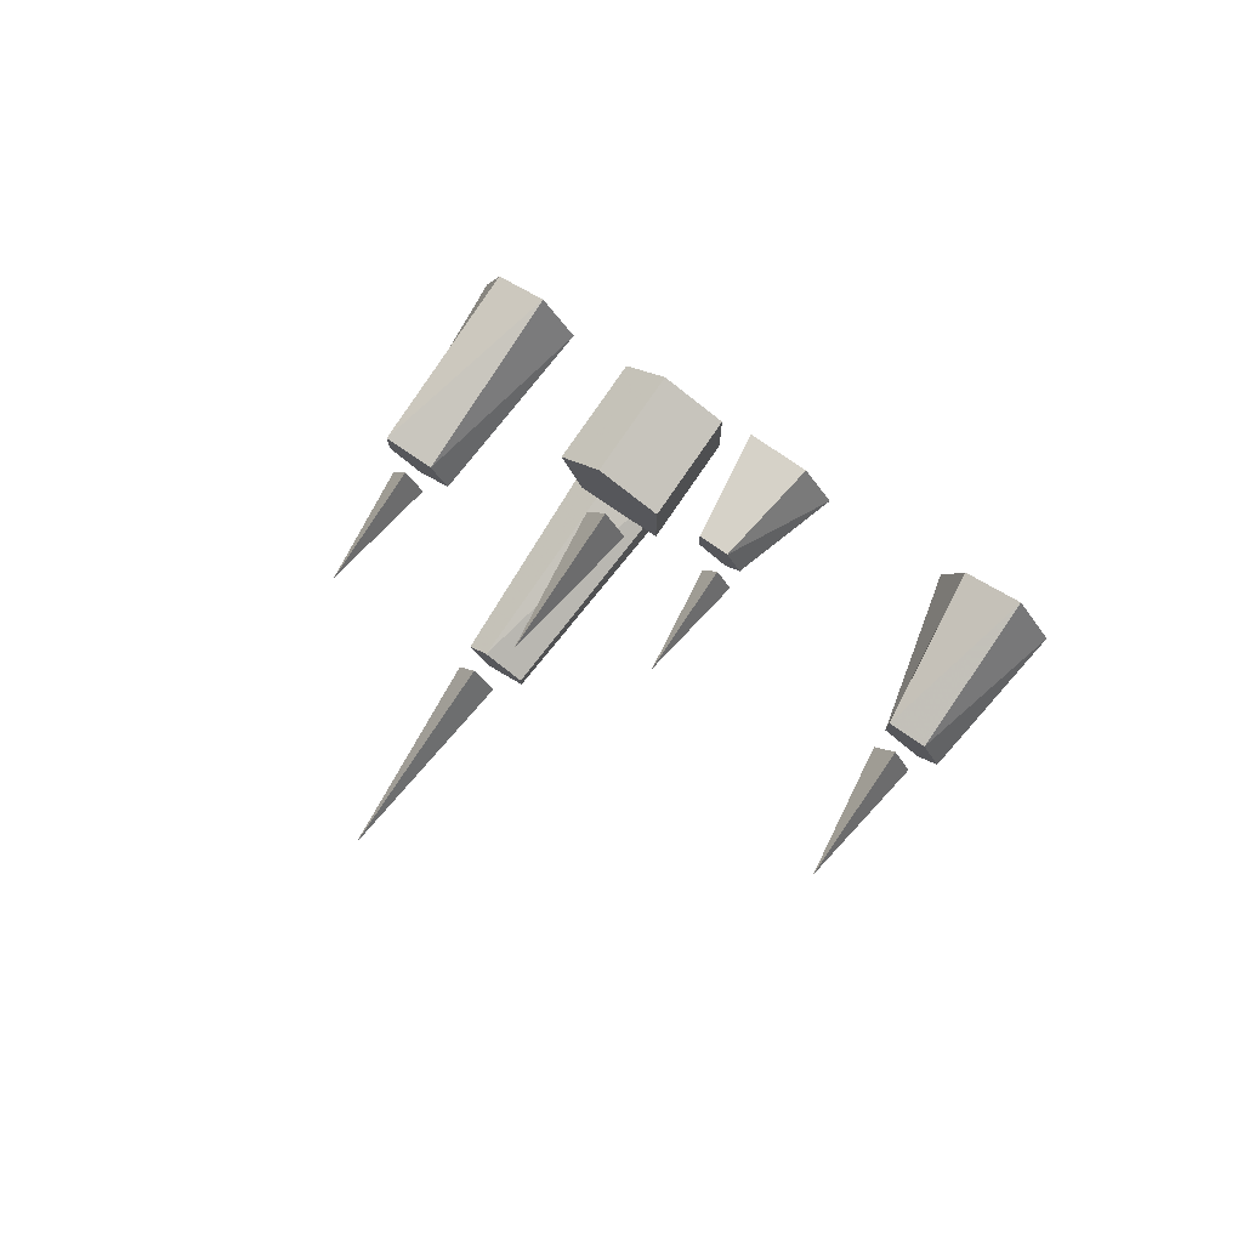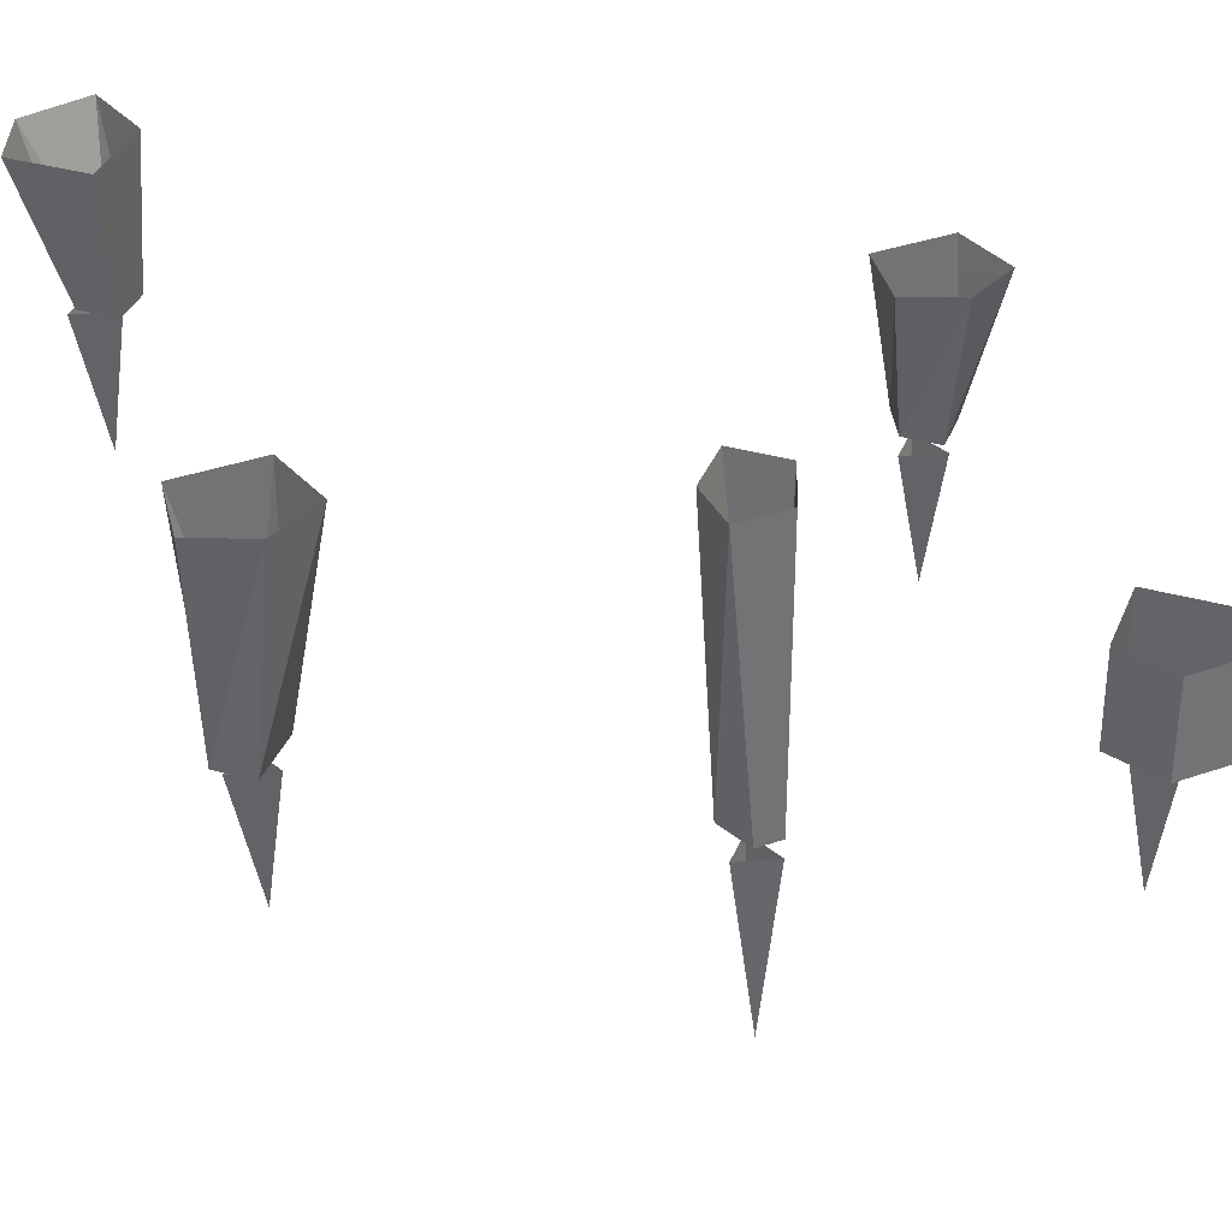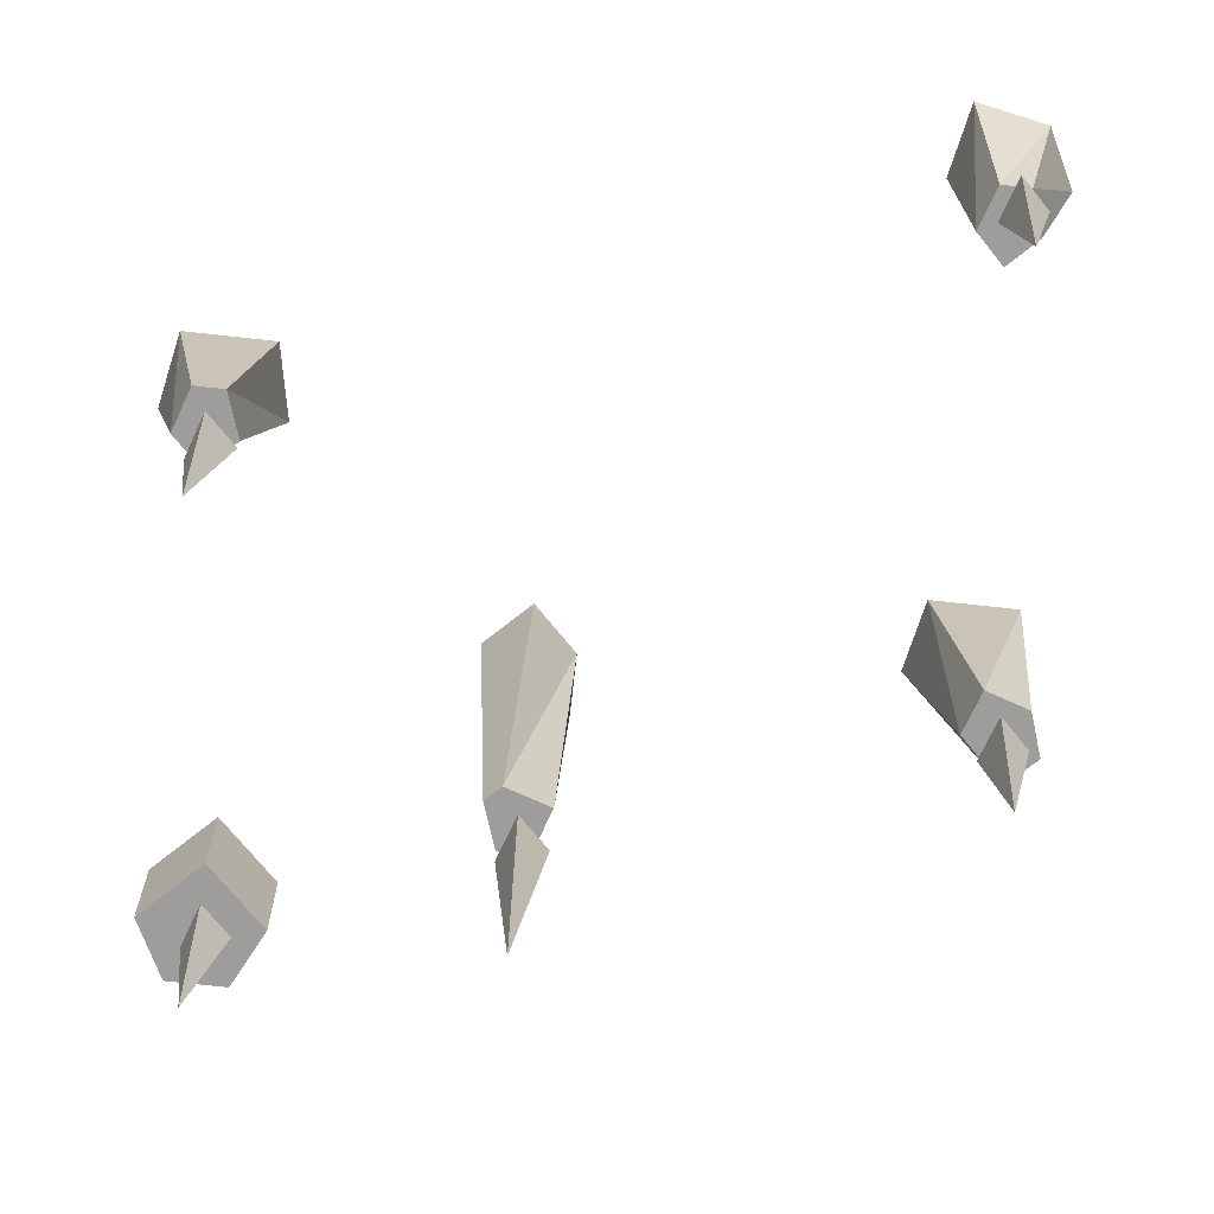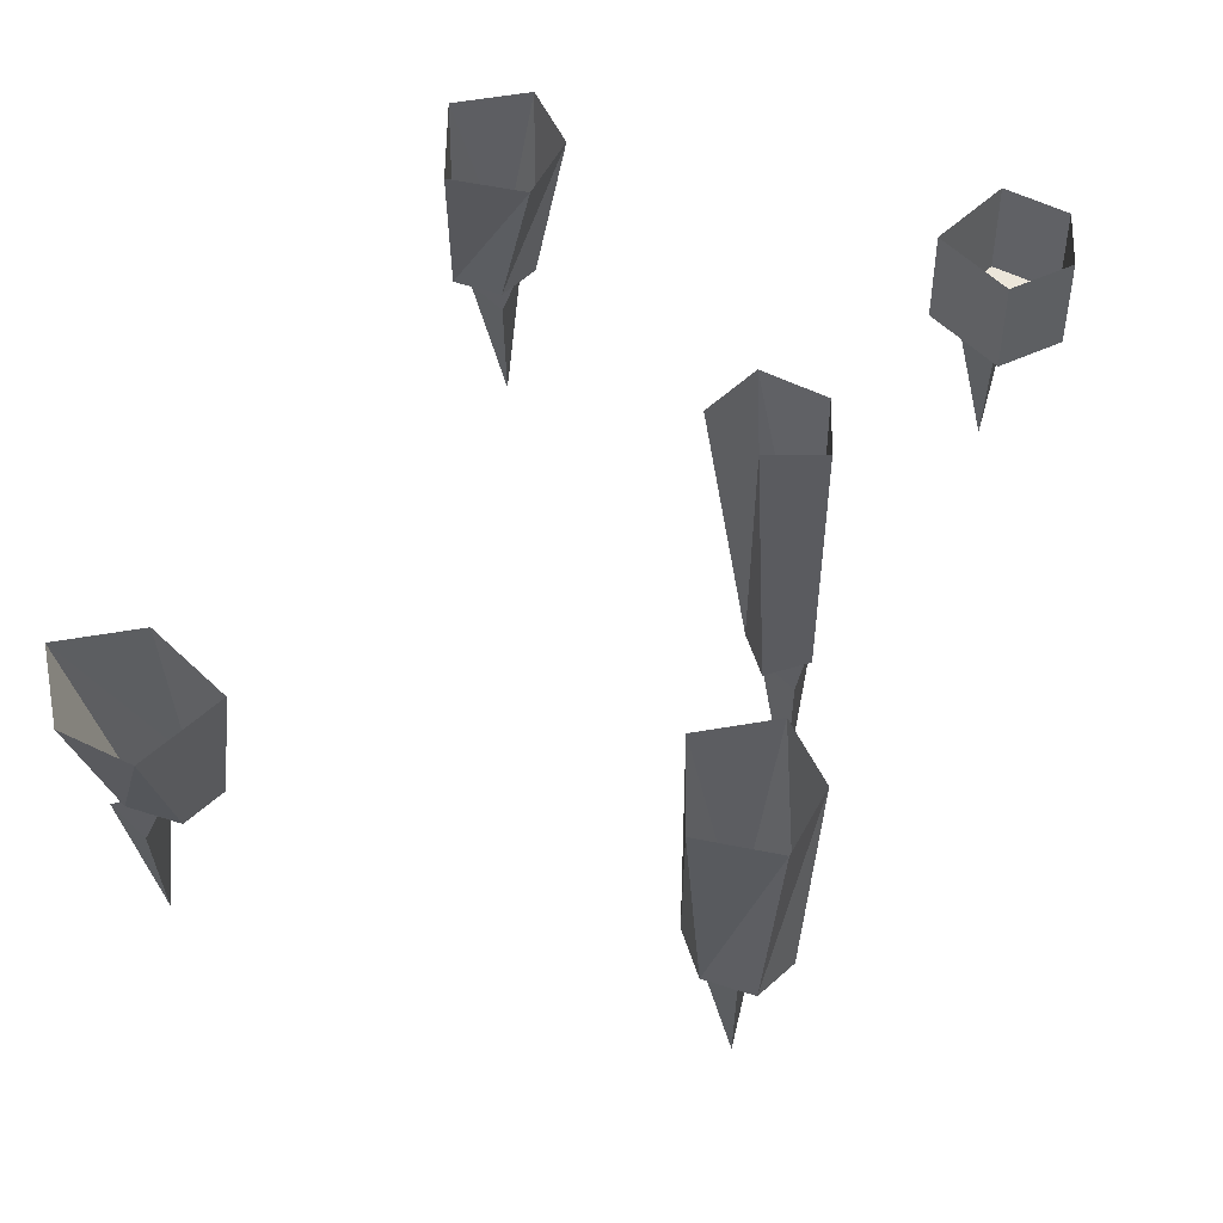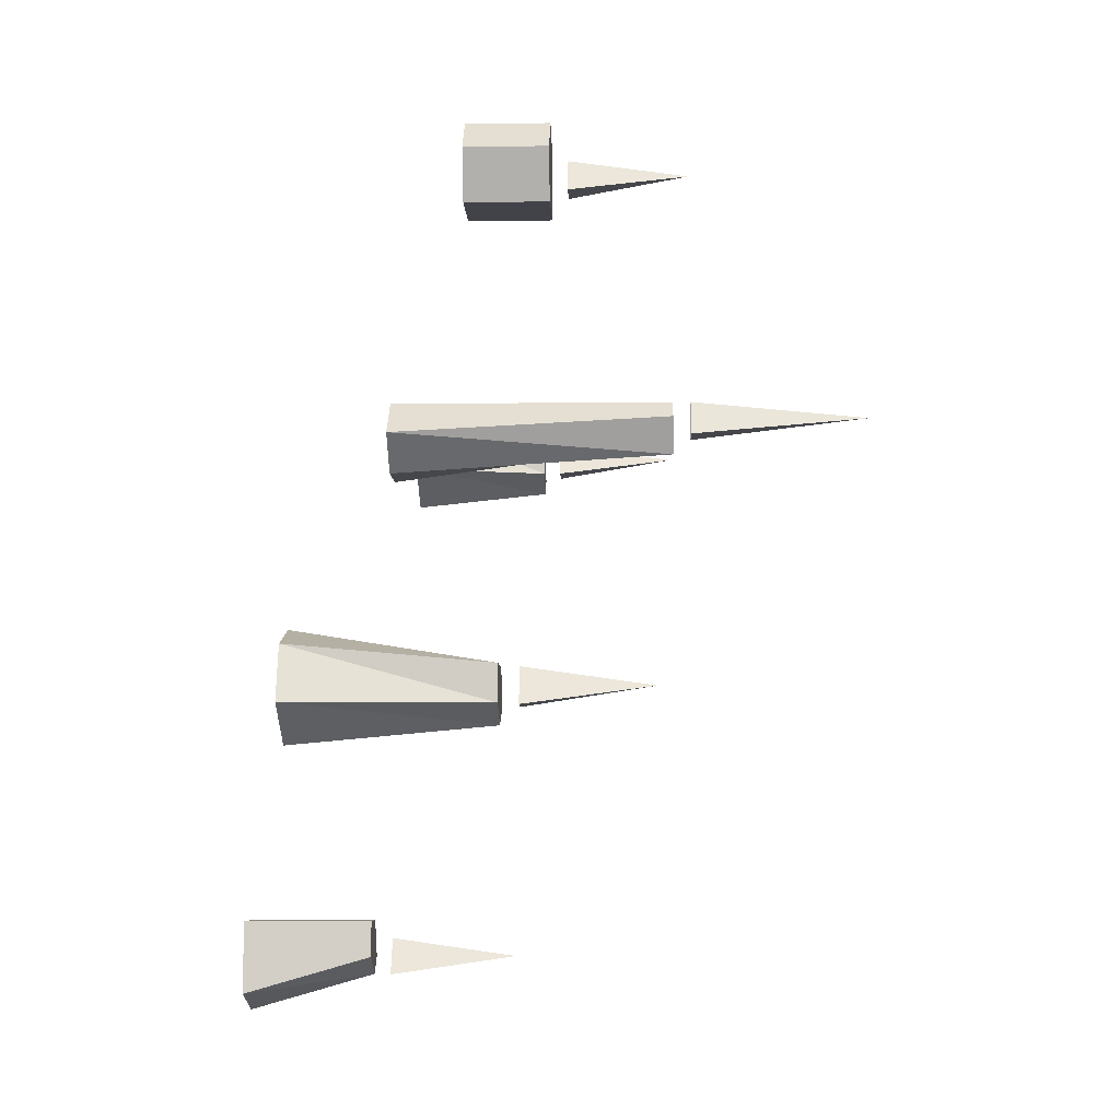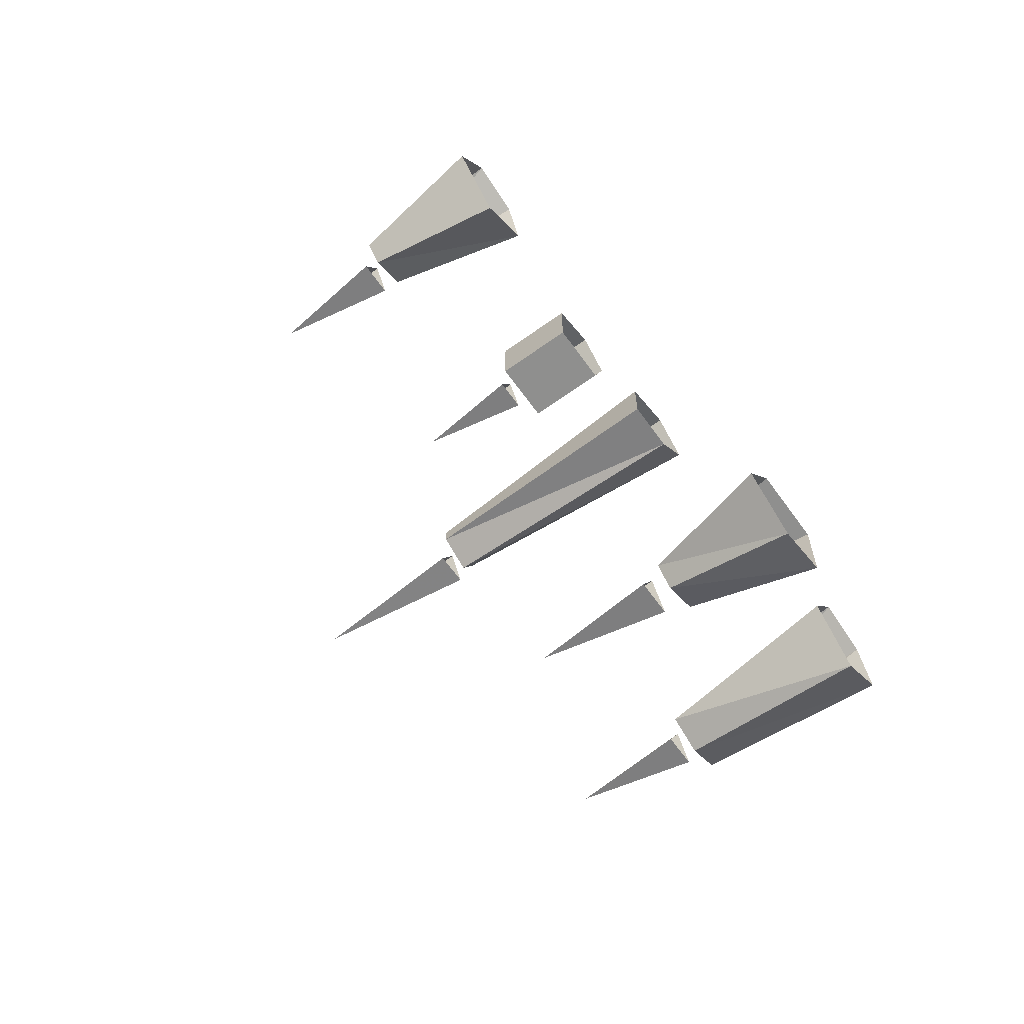
<metadata>
{"format":"obj","ext":"obj","renderer":"f3d","projection":"perspective","resolution":1024,"background":"white","views":[{"elev":78.2,"azim":34.4,"up":"+Z"},{"elev":35.8,"azim":-69.7,"up":"+Y"},{"elev":-70.5,"azim":128.7,"up":"+Y"},{"elev":54.4,"azim":-134.1,"up":"+Y"},{"elev":-7.6,"azim":-88.0,"up":"+Z"},{"elev":-65.1,"azim":125.8,"up":"+Z"}]}
</metadata>
<code>
v -0.02344 -0.5234 -0.05469
v -0.04688 -0.5234 -0.05469
v -0.04688 -0.5234 -0.07031
v -0.01562 -0.5234 -0.07031
v -0.007812 -0.4375 -0.0625
v -0.02344 -0.4375 -0.03906
v -0.04688 -0.4375 -0.04688
v -0.05469 -0.4375 -0.07031
v -0.03125 -0.5234 -0.07812
v -0.03125 -0.4375 -0.08594
v 0.09375 -0.4609 -0.1797
v 0.1016 -0.4609 -0.1719
v 0.07812 -0.4609 -0.1719
v 0.07031 -0.4062 -0.1875
v 0.09375 -0.4062 -0.1953
v 0.1172 -0.4062 -0.1797
v 0.09375 -0.4609 -0.1562
v 0.07812 -0.4609 -0.1562
v 0.07031 -0.4062 -0.1562
v 0.2188 -0.5312 0.05469
v 0.2266 -0.5312 0.0625
v 0.2188 -0.5312 0.07812
v 0.2031 -0.5312 0.0625
v 0.1875 -0.4688 0.0625
v 0.2109 -0.4688 0.04688
v 0.2344 -0.4688 0.07031
v 0.2188 -0.4688 0.09375
v 0.2031 -0.5312 0.07812
v 0.1953 -0.4688 0.08594
v 0.07031 -0.5391 0.1641
v 0.1016 -0.5391 0.1641
v 0.1016 -0.5391 0.1953
v 0.0625 -0.5391 0.1875
v 0.0625 -0.5 0.1875
v 0.07031 -0.5 0.1641
v 0.1016 -0.5 0.1641
v 0.1016 -0.5 0.1953
v 0.07812 -0.5391 0.2031
v 0.07812 -0.5 0.2031
v 0.0625 -0.5938 0.04688
v 0.07812 -0.5938 0.05469
v 0.07812 -0.5938 0.0625
v 0.05469 -0.5938 0.0625
v 0.04688 -0.4688 0.05469
v 0.0625 -0.4688 0.03906
v 0.08594 -0.4688 0.03906
v 0.08594 -0.4688 0.0625
v 0.0625 -0.5938 0.07031
v 0.0625 -0.4688 0.07031
v 0.1016 -0.4062 -0.1562
v 0.0625 -0.6797 0.0625
v 0.05469 -0.6016 0.05469
v 0.07031 -0.6016 0.05469
v 0.0625 -0.6016 0.07031
v -0.03125 -0.5859 -0.0625
v -0.03906 -0.5312 -0.07031
v -0.02344 -0.5312 -0.07031
v -0.03125 -0.5312 -0.05469
v 0.09375 -0.5234 -0.1719
v 0.08594 -0.4688 -0.1797
v 0.1016 -0.4688 -0.1797
v 0.09375 -0.4688 -0.1641
v 0.2109 -0.5938 0.07031
v 0.2031 -0.5391 0.0625
v 0.2188 -0.5391 0.0625
v 0.2109 -0.5391 0.07812
v 0.08594 -0.6016 0.1797
v 0.07812 -0.5469 0.1719
v 0.09375 -0.5469 0.1719
v 0.08594 -0.5469 0.1875
f 1 2 3
f 1 3 4
f 1 4 5
f 1 5 6
f 1 6 2
f 2 6 7
f 2 7 3
f 3 7 8
f 3 8 9
f 3 9 4
f 4 9 10
f 4 10 5
f 11 12 13
f 11 13 14
f 11 14 15
f 11 15 12
f 12 15 16
f 12 16 17
f 12 17 13
f 13 17 18
f 13 18 19
f 13 19 14
f 20 21 22
f 20 22 23
f 20 23 24
f 20 24 25
f 20 25 21
f 21 25 26
f 21 26 22
f 22 26 27
f 22 27 28
f 22 28 23
f 23 28 29
f 23 29 24
f 30 31 32
f 30 32 33
f 30 33 34
f 30 34 35
f 30 35 31
f 31 35 36
f 31 36 32
f 32 36 37
f 32 37 38
f 32 38 33
f 33 38 39
f 33 39 34
f 40 41 42
f 40 42 43
f 40 43 44
f 40 44 45
f 40 45 41
f 41 45 46
f 41 46 42
f 42 46 47
f 42 47 48
f 42 48 43
f 43 48 49
f 43 49 44
f 49 48 47
f 39 38 37
f 29 28 27
f 18 17 50
f 18 50 19
f 50 17 16
f 10 9 8
f 51 52 53
f 51 53 54
f 51 54 52
f 55 56 57
f 55 57 58
f 55 58 56
f 59 60 61
f 59 61 62
f 59 62 60
f 63 64 65
f 63 65 66
f 63 66 64
f 67 68 69
f 67 69 70
f 67 70 68

</code>
